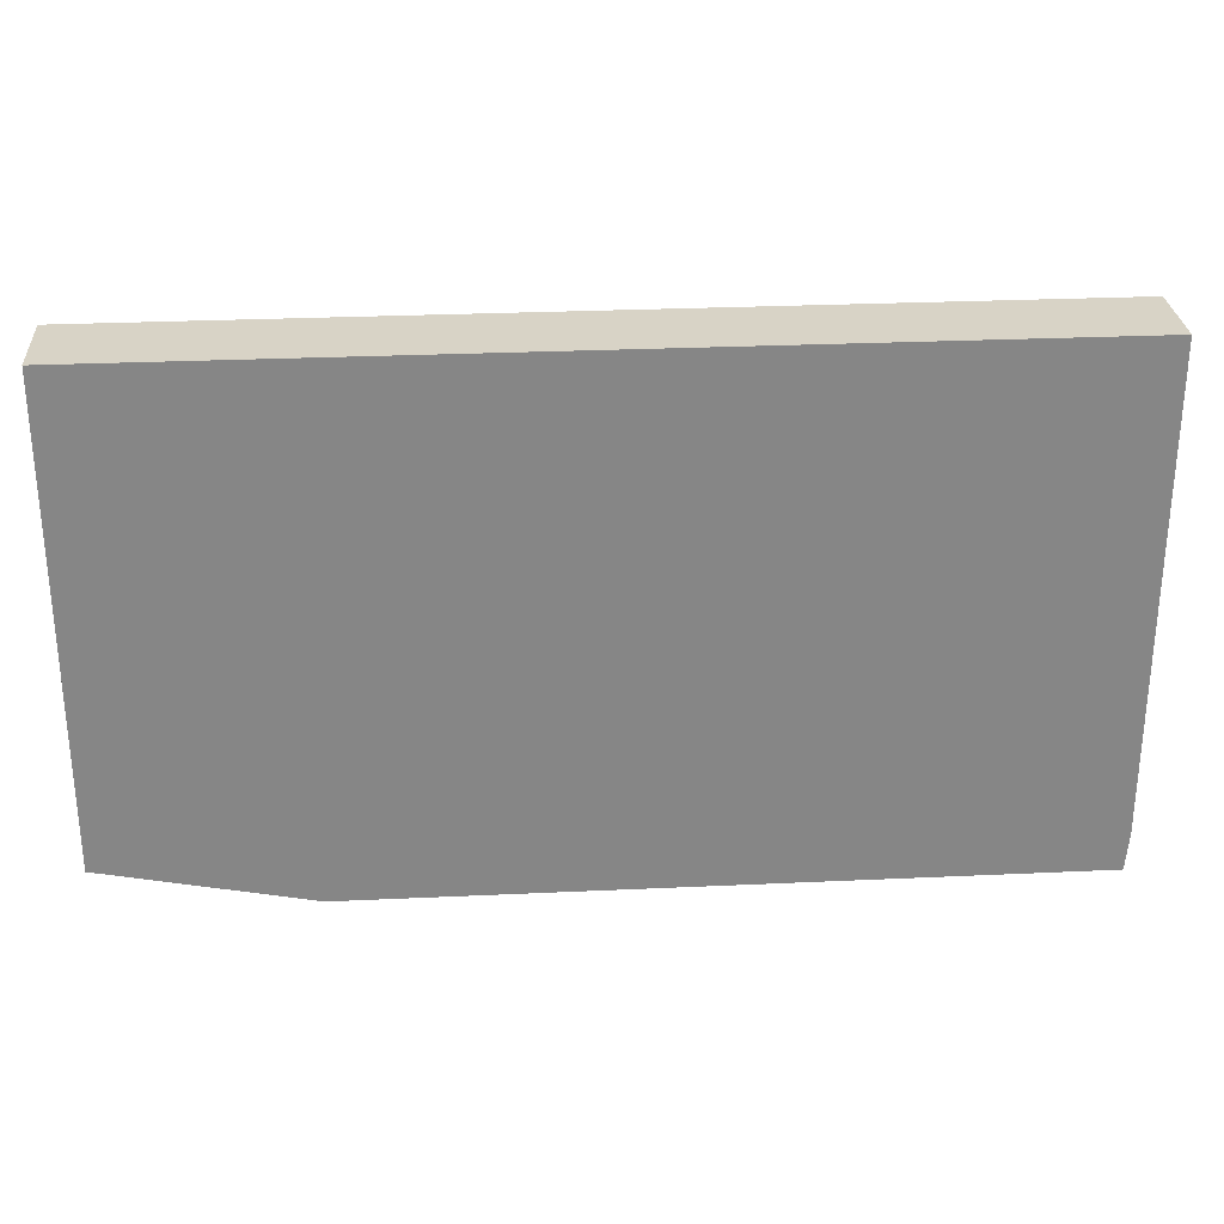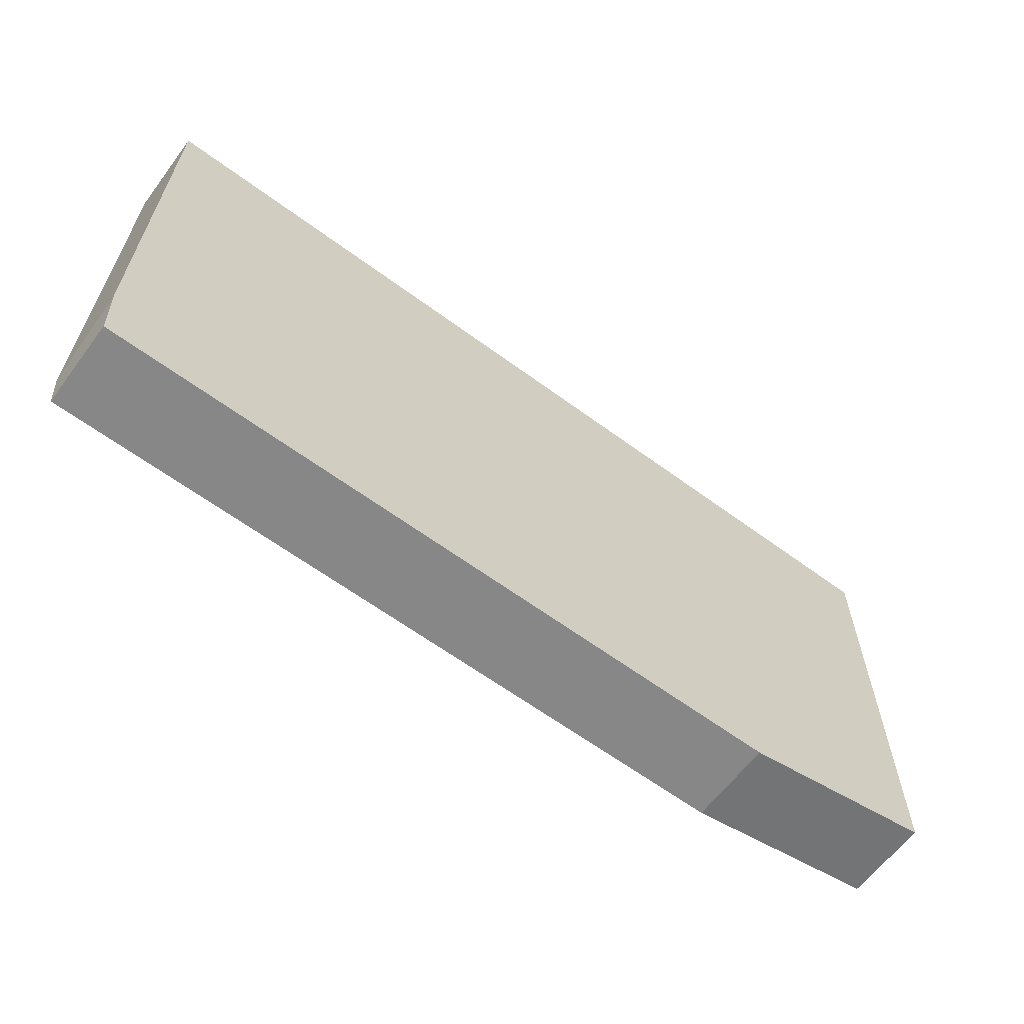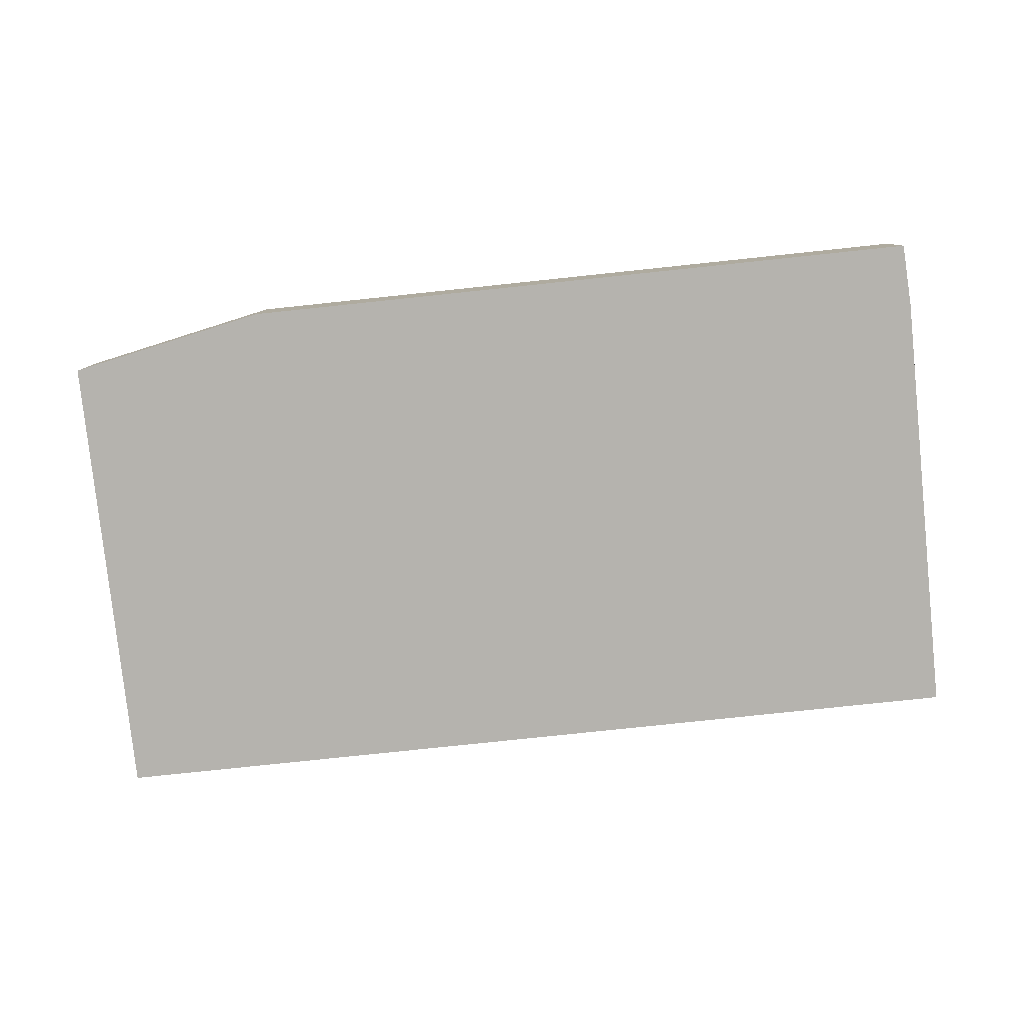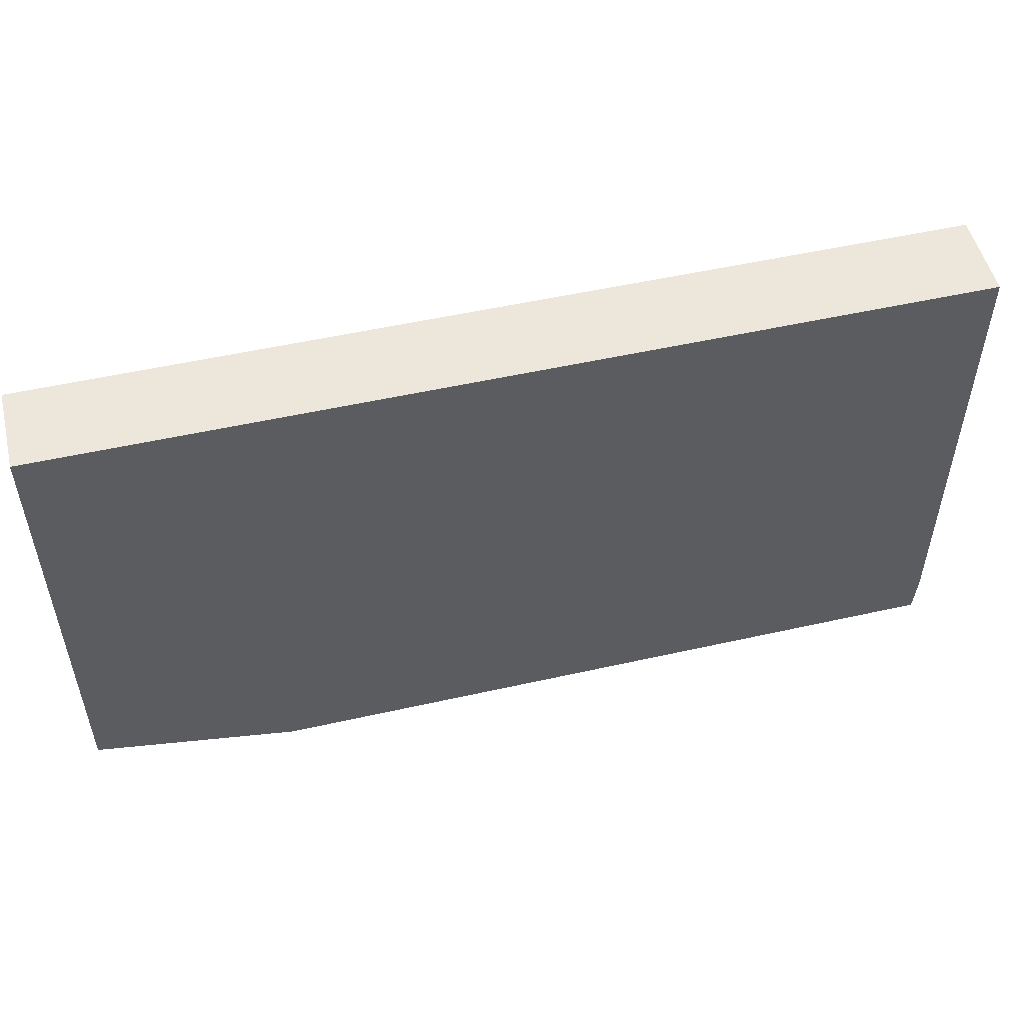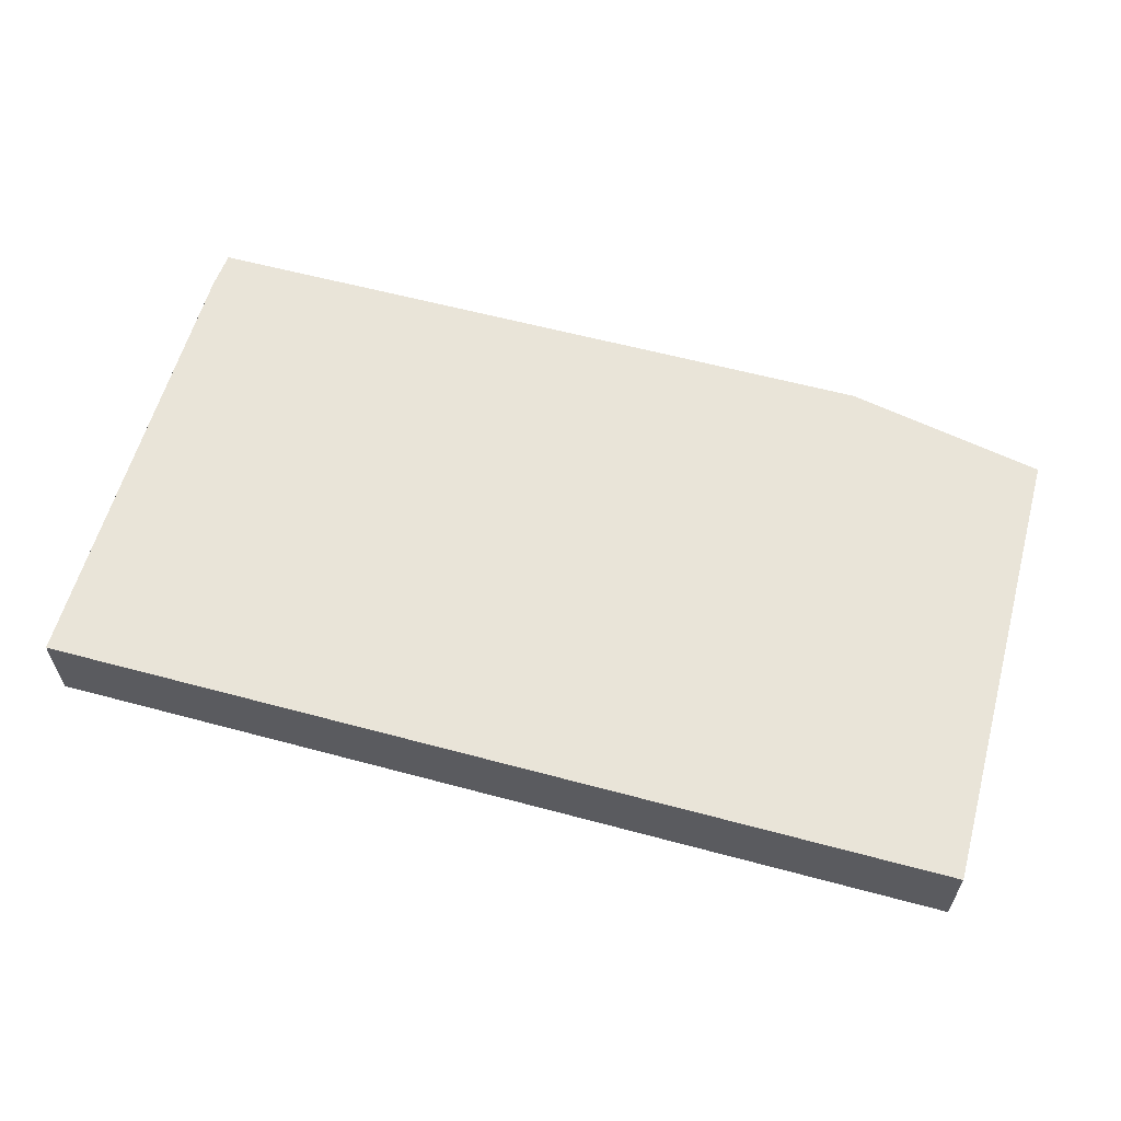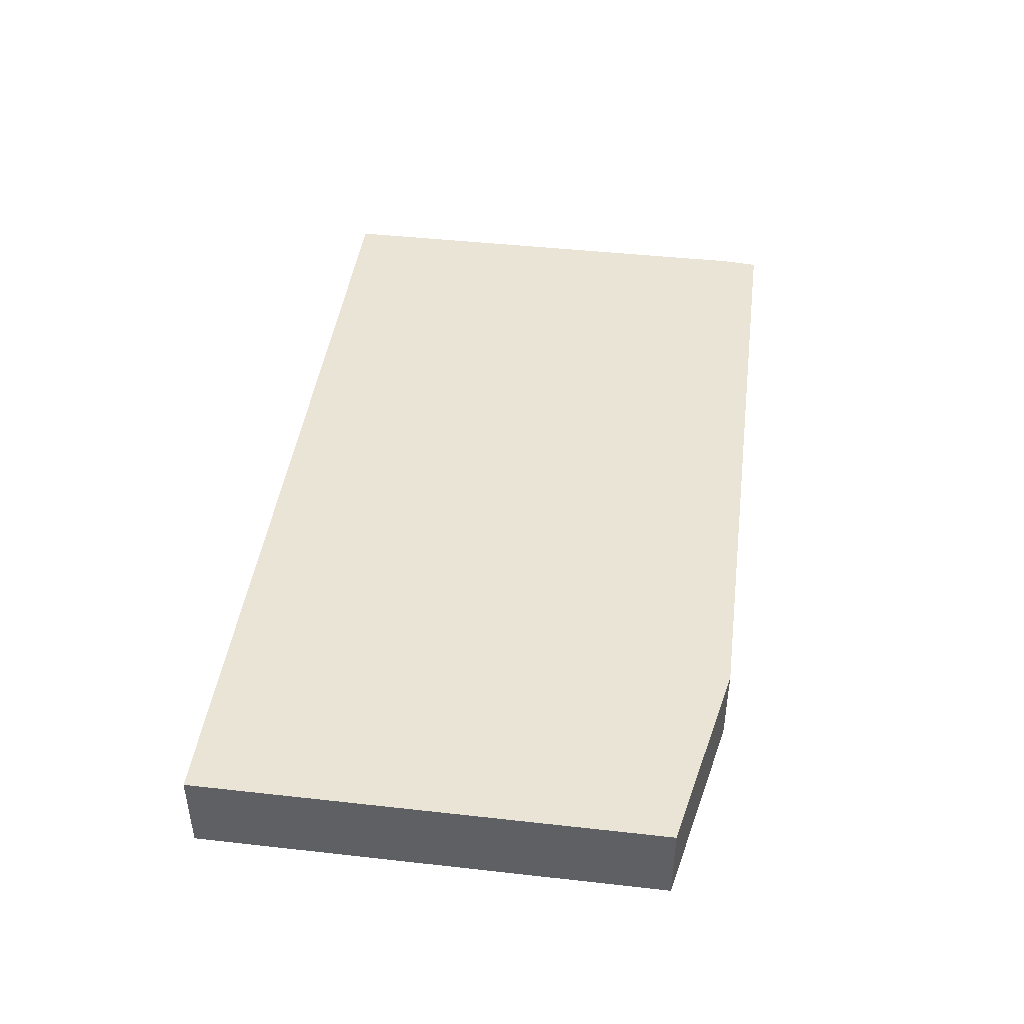
<metadata>
{"format":"obj","ext":"obj","renderer":"f3d","projection":"perspective","resolution":1024,"background":"white","views":[{"elev":28.2,"azim":-4.0,"up":"+Y"},{"elev":-62.5,"azim":143.2,"up":"+Y"},{"elev":-80.0,"azim":6.0,"up":"+Z"},{"elev":52.0,"azim":-13.7,"up":"+Y"},{"elev":59.8,"azim":-164.6,"up":"+Z"},{"elev":43.7,"azim":-82.5,"up":"+Z"}]}
</metadata>
<code>
v 238.1 60 -147.1
v 238.1 52.21 -147.1
v 238.1 60 -148.5
v 222.6 60 -147.1
v 238.1 52.05 -147.1
v 238 51.41 -147.1
v 238.1 52.5 -148.5
v 222.6 60 -148.5
v 222.6 52.1 -147.1
v 238 51.41 -148.5
v 226.1 51.41 -147.1
v 222.6 52.1 -148.5
v 226.1 51.41 -148.5
f 1 2 5
f 1 5 7
f 1 7 3
f 1 3 8
f 1 8 4
f 1 4 9
f 1 9 11
f 1 11 6
f 1 6 2
f 2 6 5
f 3 7 10
f 3 10 13
f 3 13 12
f 3 12 8
f 4 8 12
f 4 12 9
f 5 6 10
f 5 10 7
f 6 11 13
f 6 13 10
f 9 12 13
f 9 13 11

</code>
